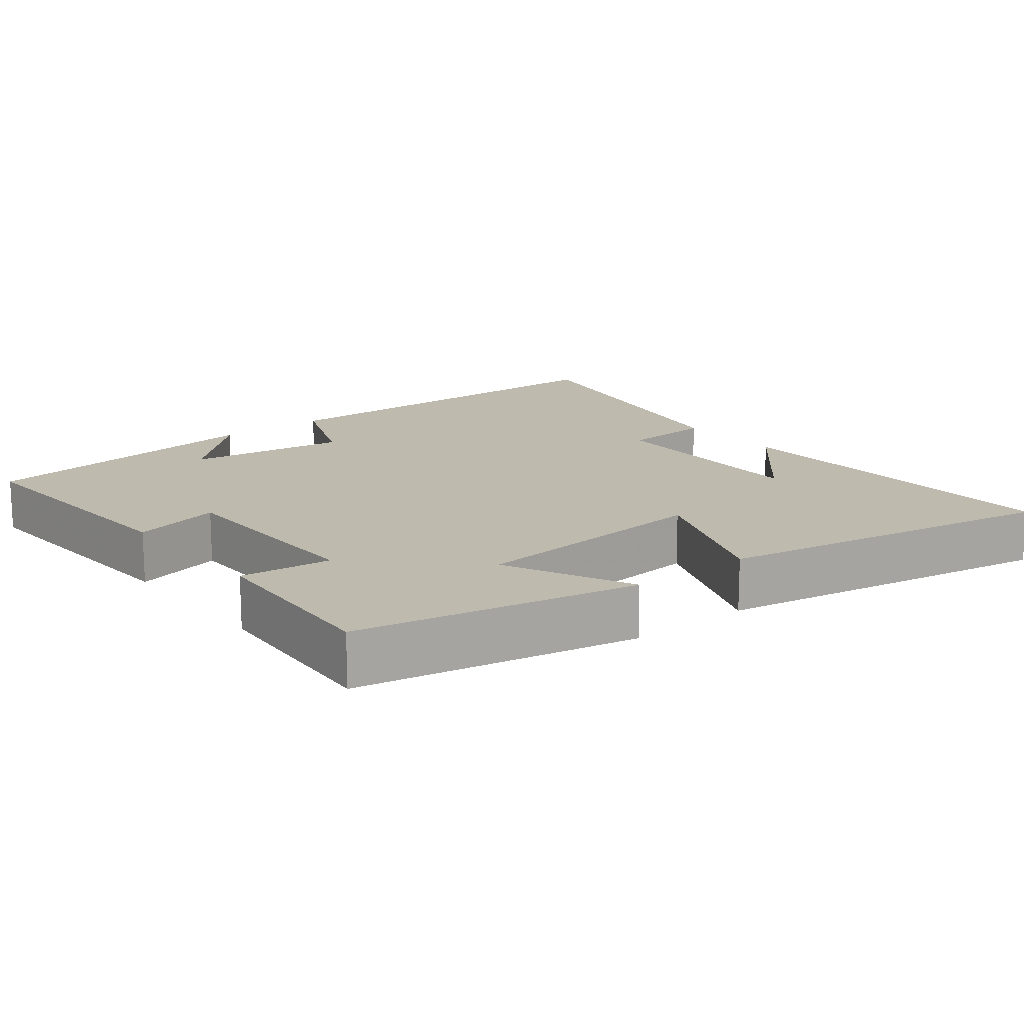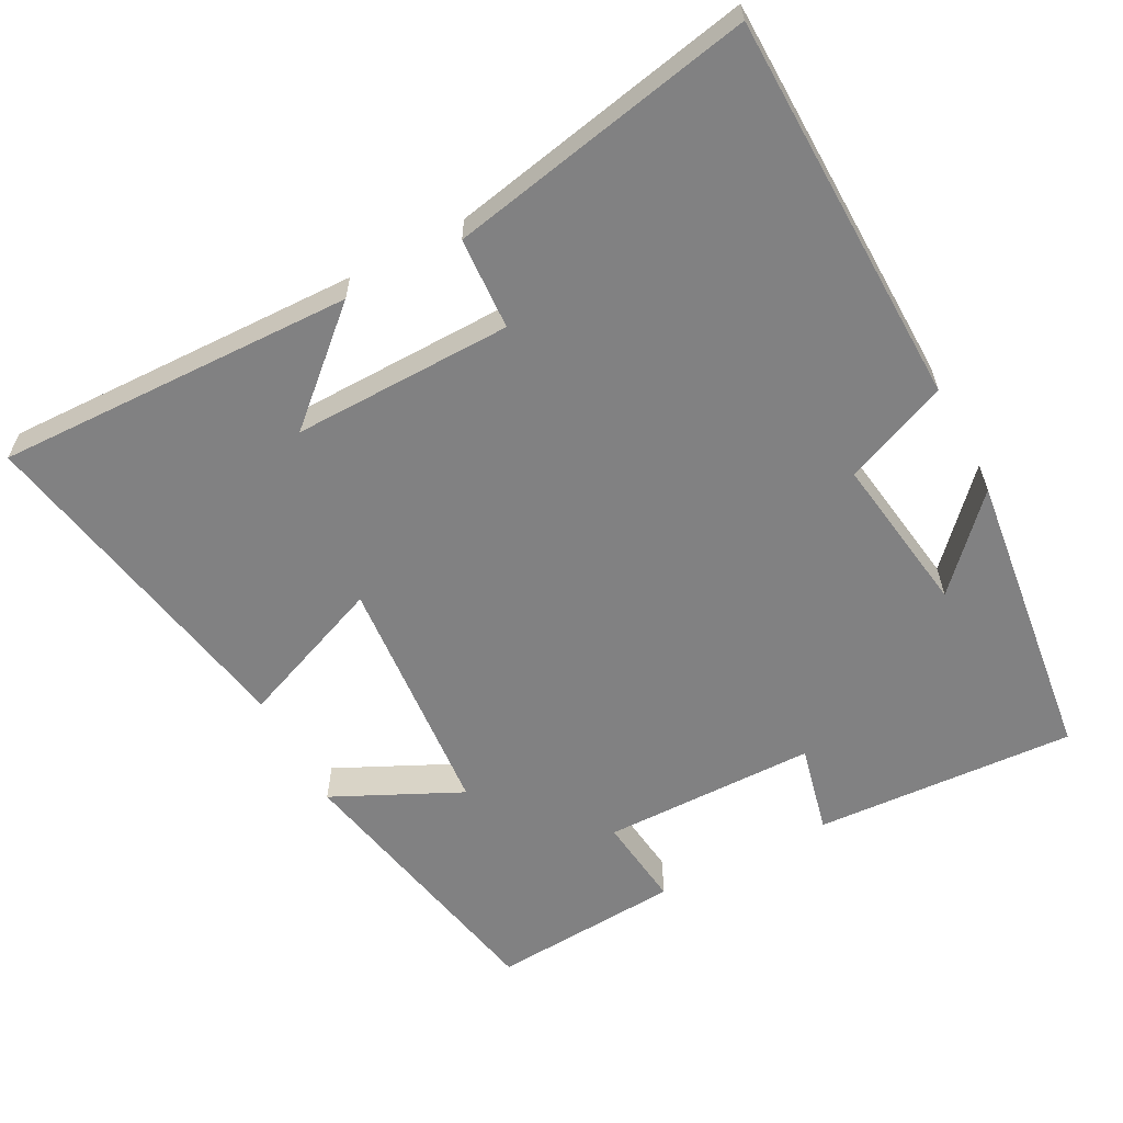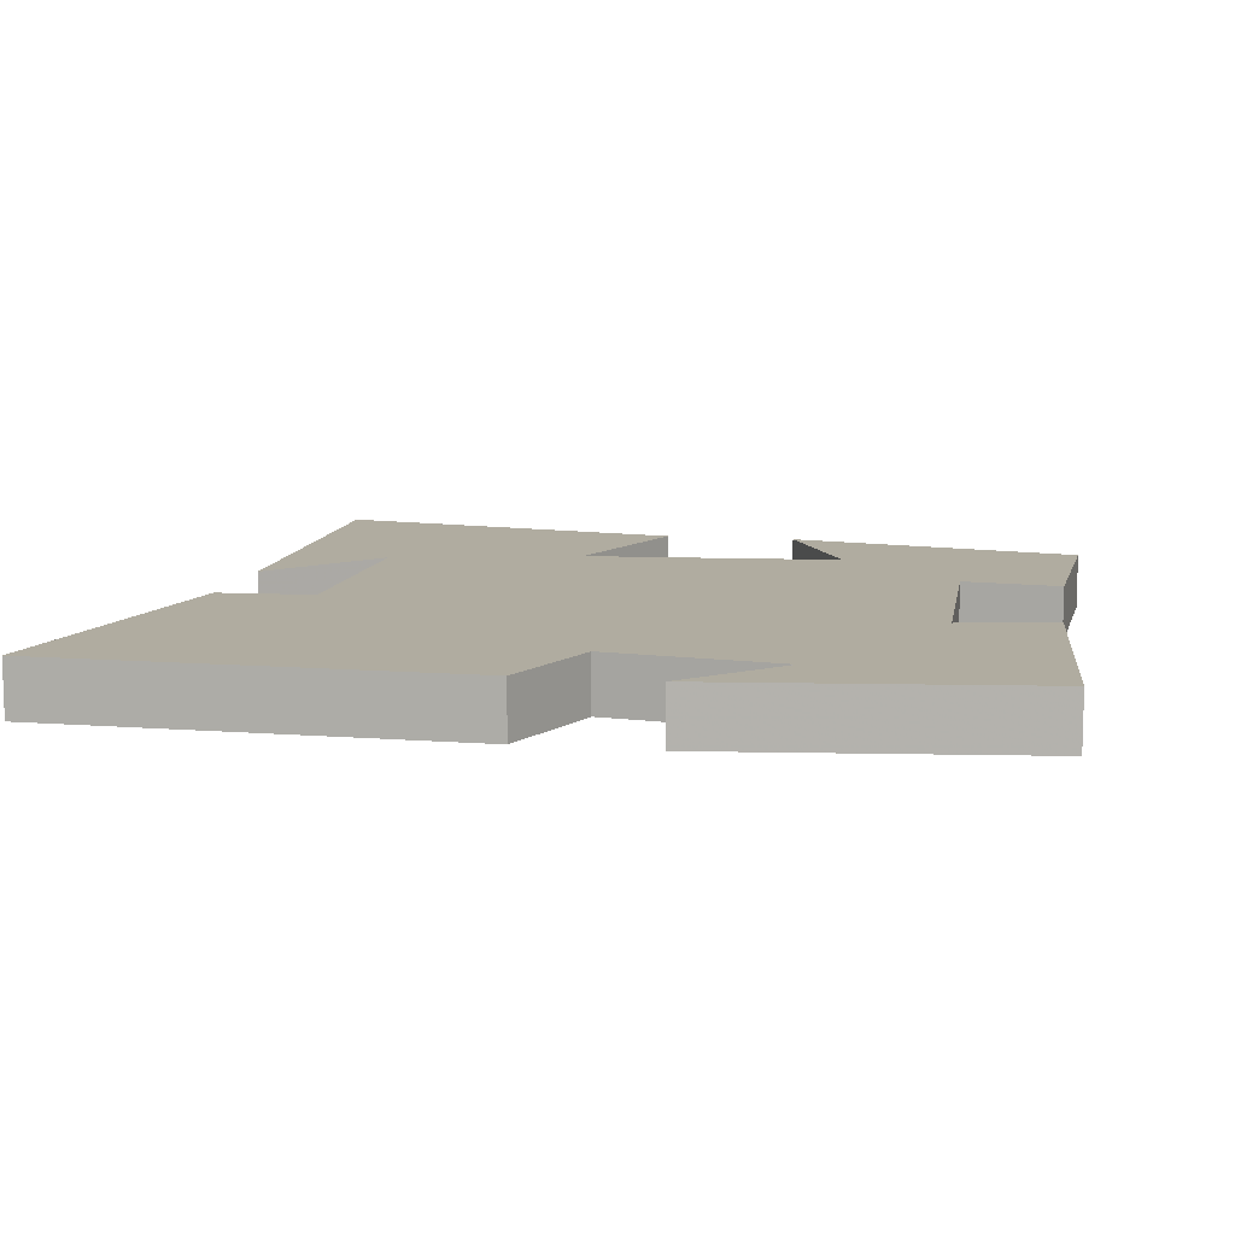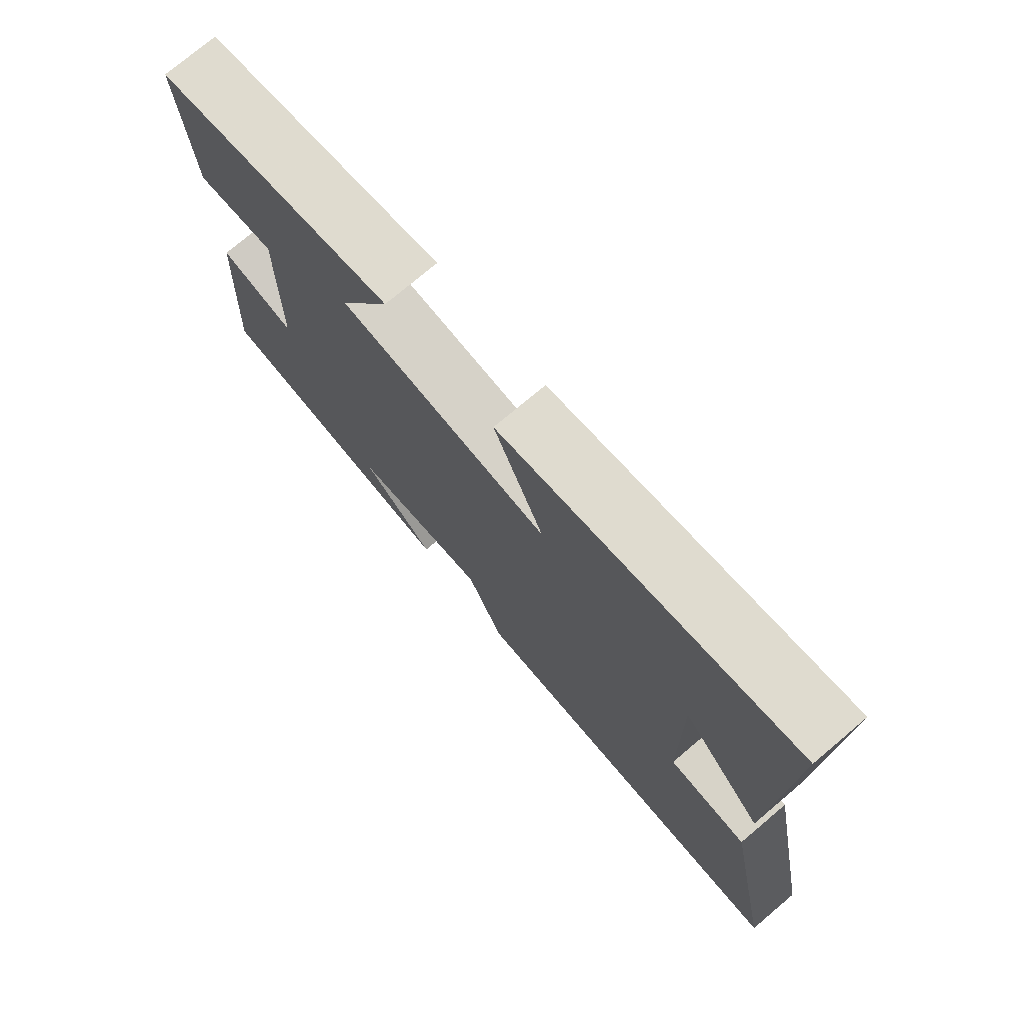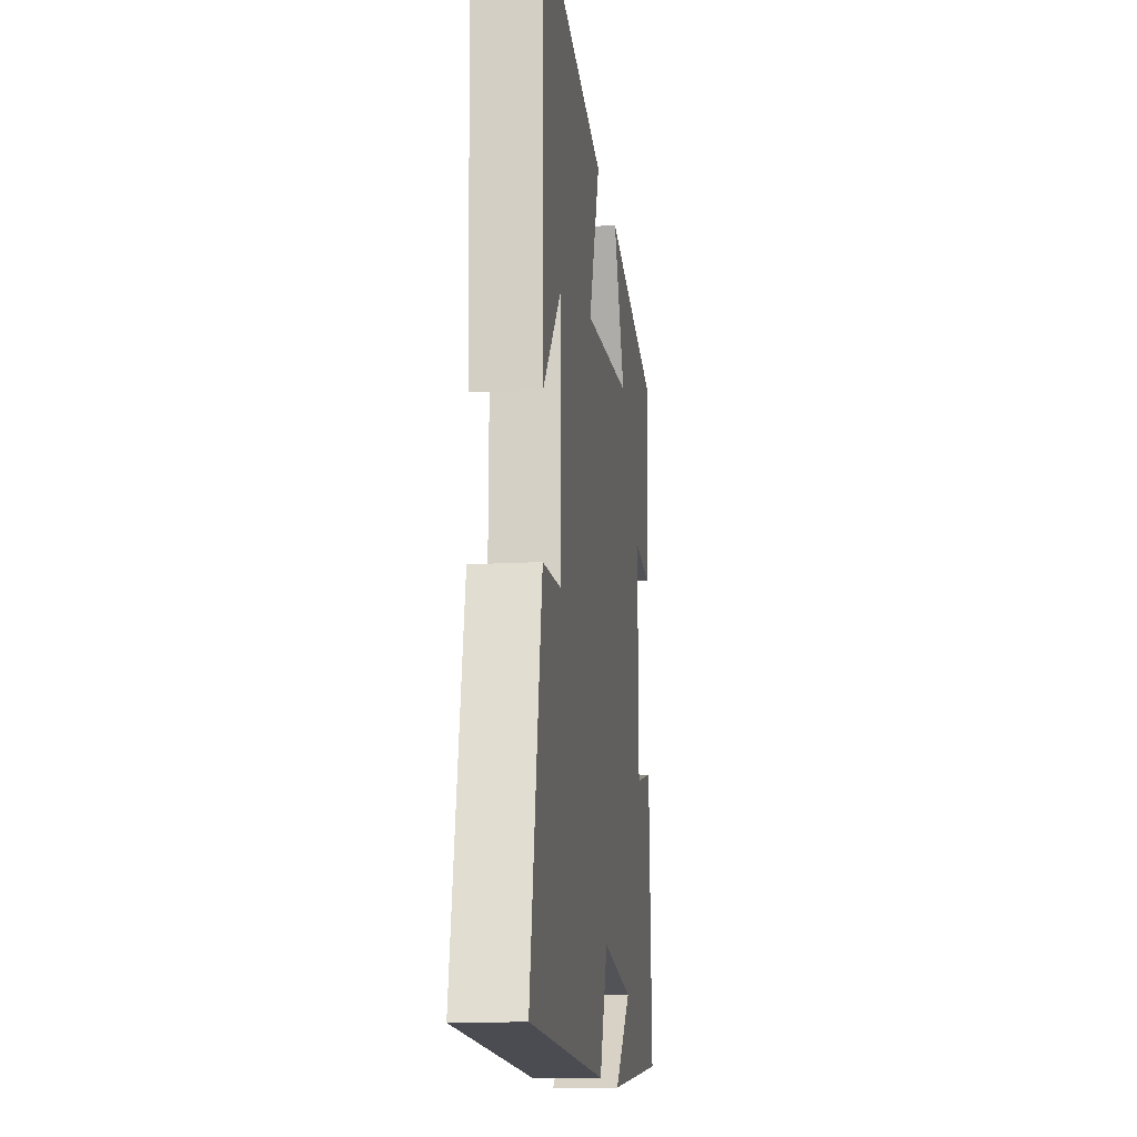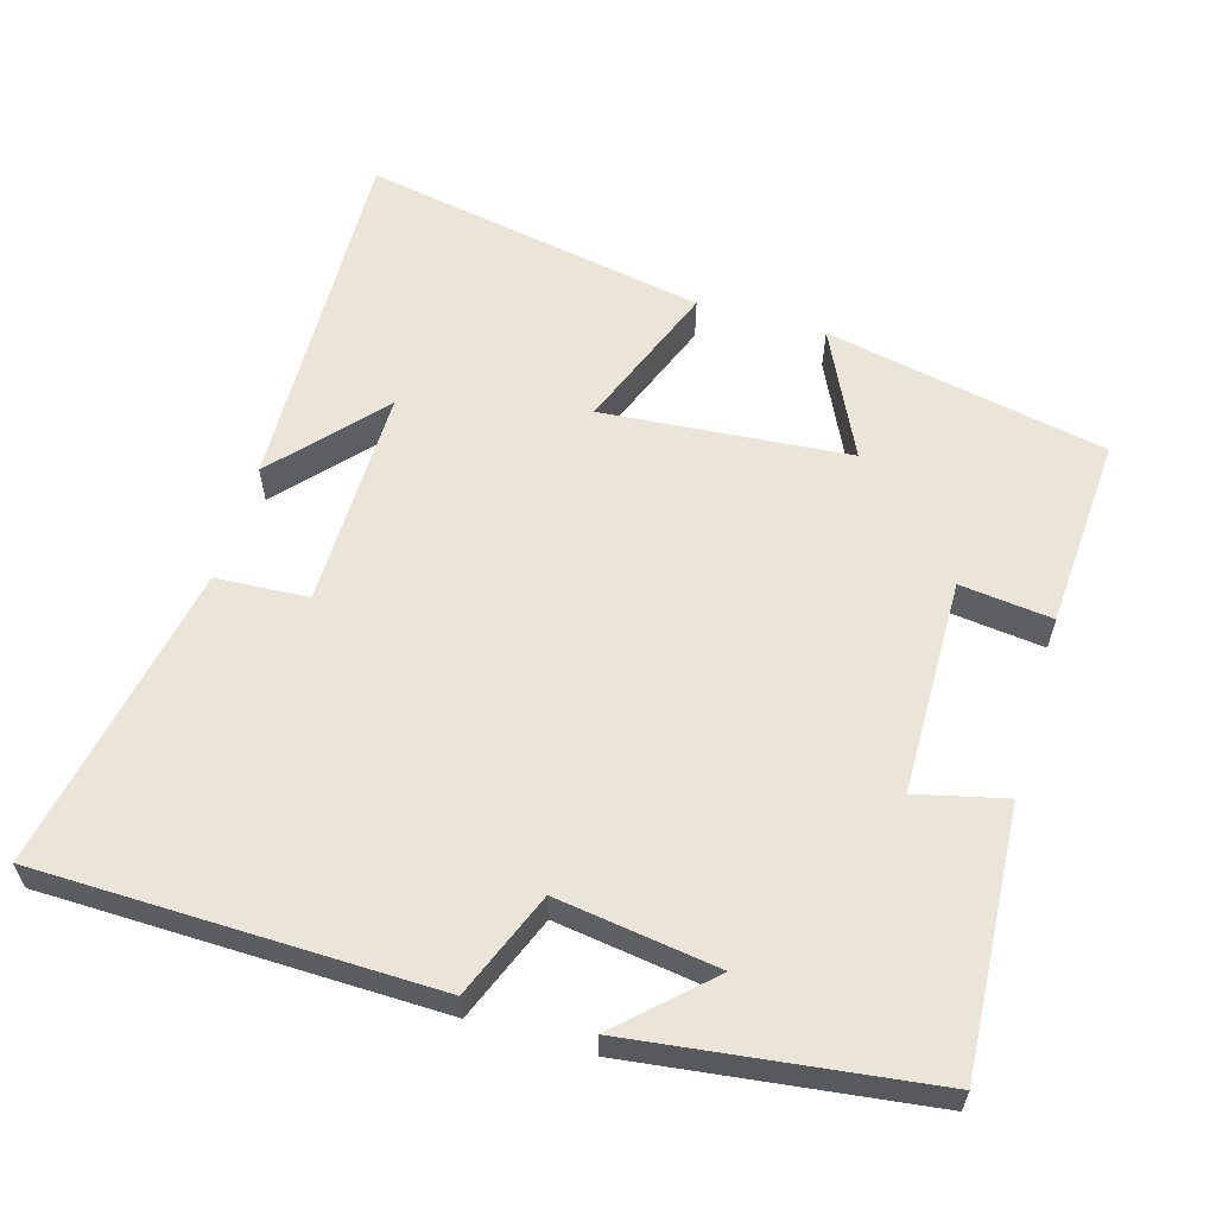
<metadata>
{"format":"obj","ext":"obj","renderer":"f3d","projection":"perspective","resolution":1024,"background":"white","views":[{"elev":15.7,"azim":-38.6,"up":"+Y"},{"elev":-60.5,"azim":118.0,"up":"+Y"},{"elev":10.0,"azim":-169.7,"up":"+Y"},{"elev":75.1,"azim":49.8,"up":"+Z"},{"elev":-14.2,"azim":97.1,"up":"+Z"},{"elev":59.6,"azim":-163.8,"up":"+Y"}]}
</metadata>
<code>
v 0.582 0.07 -0.489
v 0.043 0.07 -0.5
v -0.015 0.07 -0.357
v -0.235 0.07 -0.389
v -0.117 0.07 -0.5
v -0.522 0.07 -0.449
v -0.5 0.07 -0.09
v -0.378 0.07 -0.119
v -0.374 0.07 0.175
v -0.5 0.07 0.16
v -0.517 0.07 0.422
v -0.132 0.07 0.5
v -0.216 0.07 0.325
v 0.122 0.07 0.297
v 0.042 0.07 0.5
v 0.514 0.07 0.588
v 0.5 0.07 0.095
v 0.37 0.07 0.24
v 0.374 0.07 -0.062
v 0.5 0.07 -0.069
v 0.582 0 -0.489
v 0.043 0 -0.5
v -0.015 0 -0.357
v -0.235 0 -0.389
v -0.117 0 -0.5
v -0.522 0 -0.449
v -0.5 0 -0.09
v -0.378 0 -0.119
v -0.374 0 0.175
v -0.5 0 0.16
v -0.517 0 0.422
v -0.132 0 0.5
v -0.216 0 0.325
v 0.122 0 0.297
v 0.042 0 0.5
v 0.514 0 0.588
v 0.5 0 0.095
v 0.37 0 0.24
v 0.374 0 -0.062
v 0.5 0 -0.069
f 19 20 1 2
f 18 19 2 3
f 16 17 18
f 14 15 16 18
f 13 14 18 3
f 10 11 12 13
f 9 10 13
f 8 9 13 3
f 7 8 3 4
f 6 7 4
f 4 5 6
f 22 21 40 39
f 23 22 39 38
f 38 37 36
f 38 36 35 34
f 23 38 34 33
f 33 32 31 30
f 33 30 29
f 23 33 29 28
f 24 23 28 27
f 24 27 26
f 26 25 24
f 1 21 22 2
f 2 22 23 3
f 3 23 24 4
f 4 24 25 5
f 5 25 26 6
f 6 26 27 7
f 7 27 28 8
f 8 28 29 9
f 9 29 30 10
f 10 30 31 11
f 11 31 32 12
f 12 32 33 13
f 13 33 34 14
f 14 34 35 15
f 15 35 36 16
f 16 36 37 17
f 17 37 38 18
f 18 38 39 19
f 19 39 40 20
f 20 40 21 1

</code>
